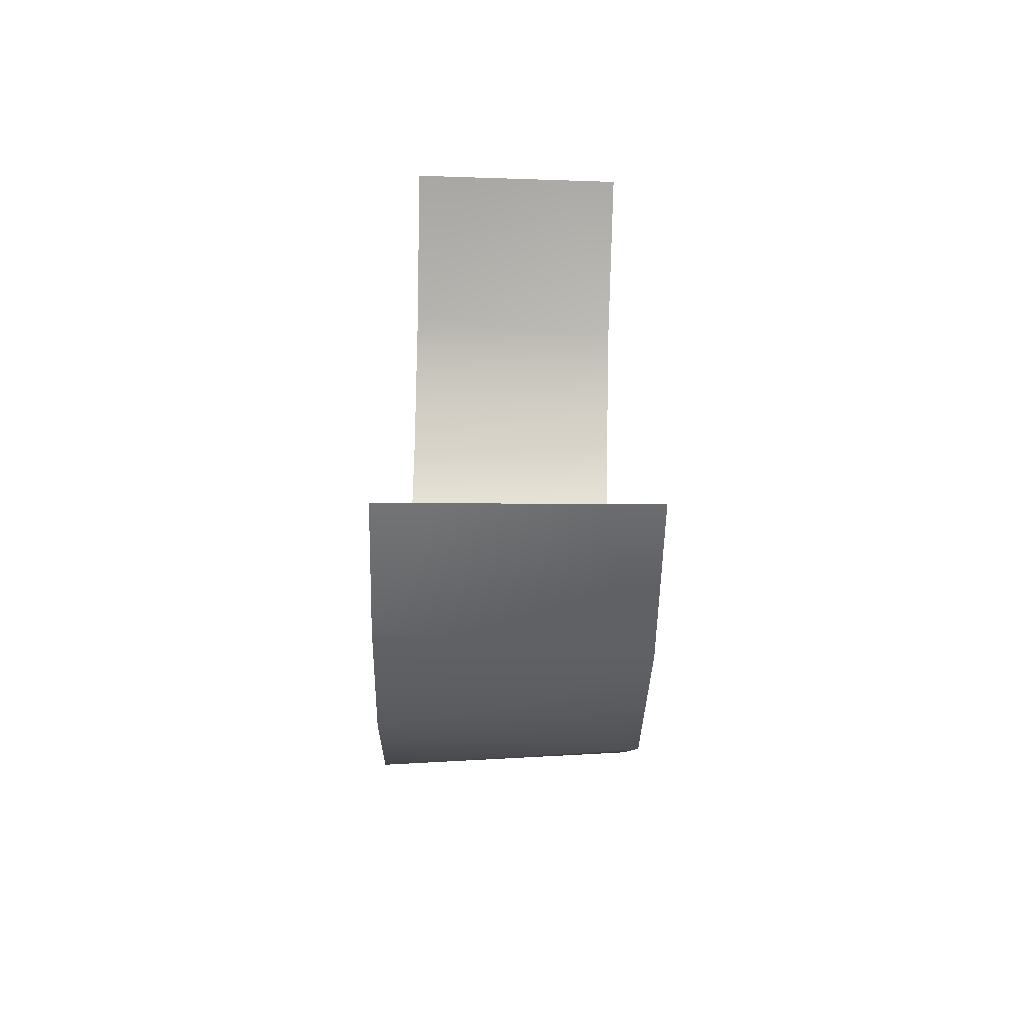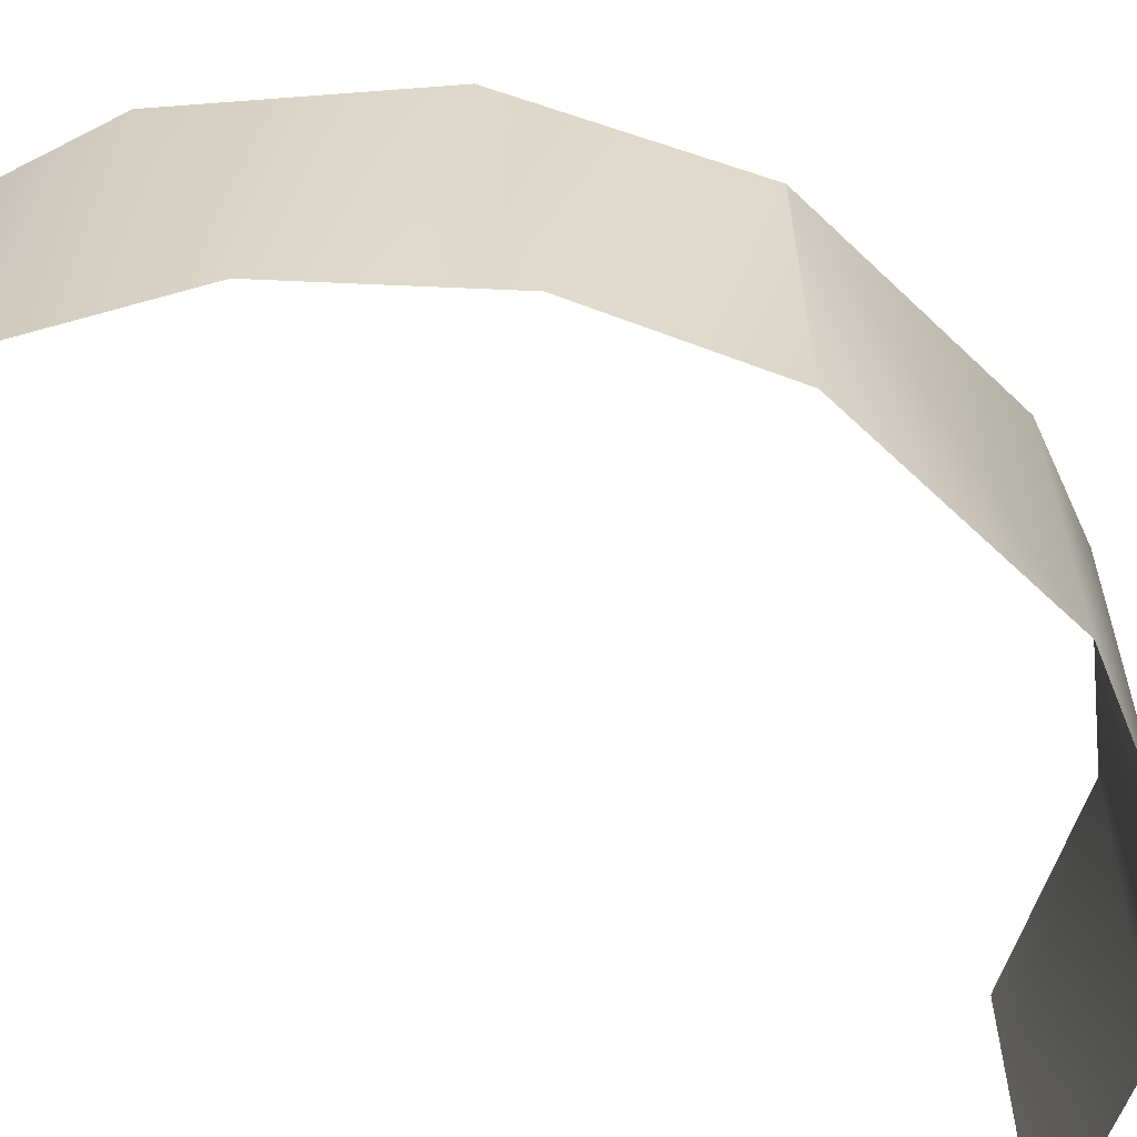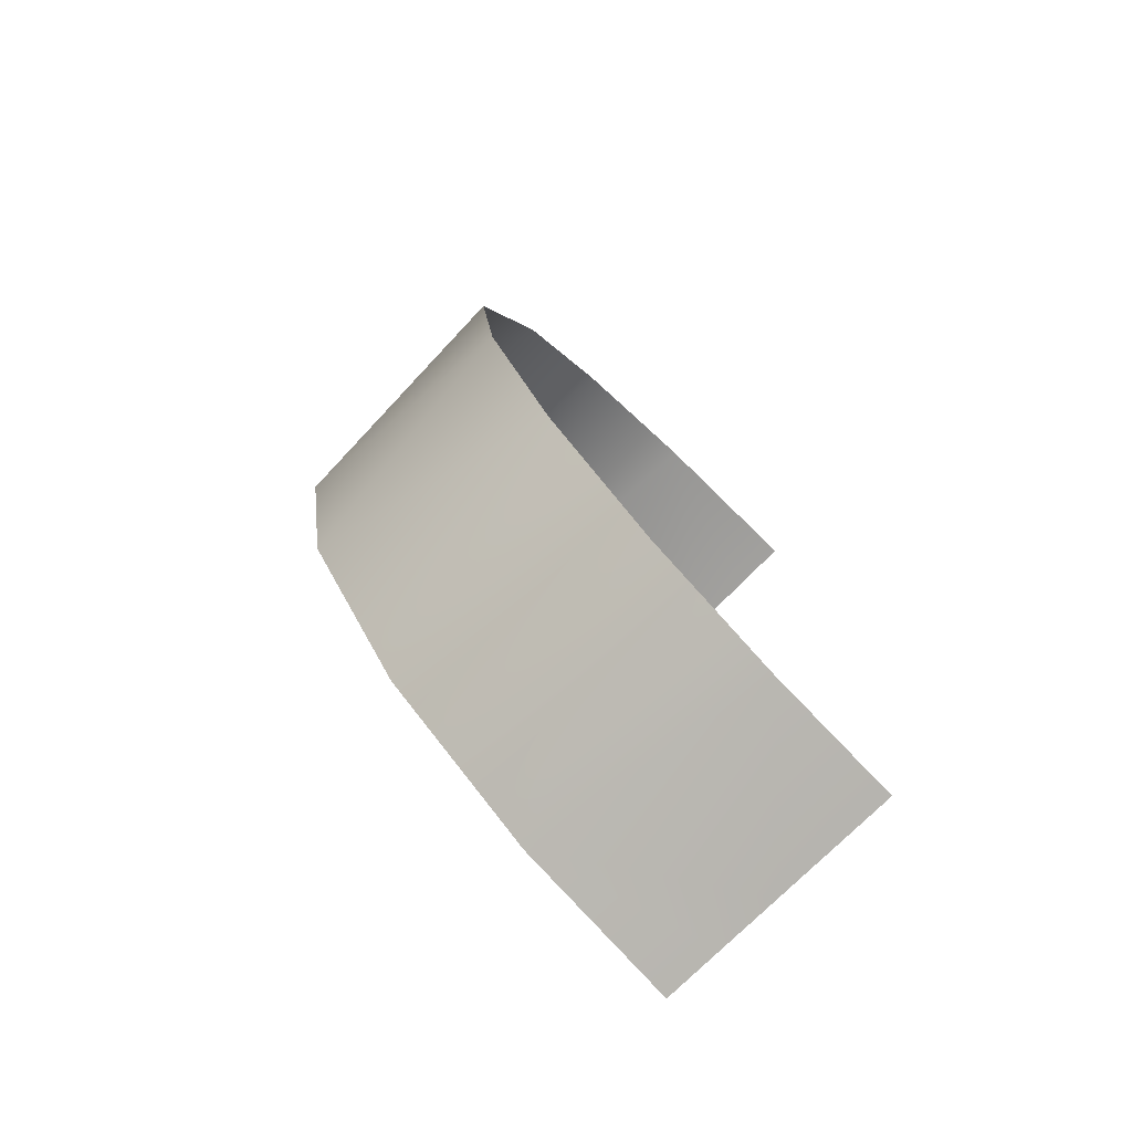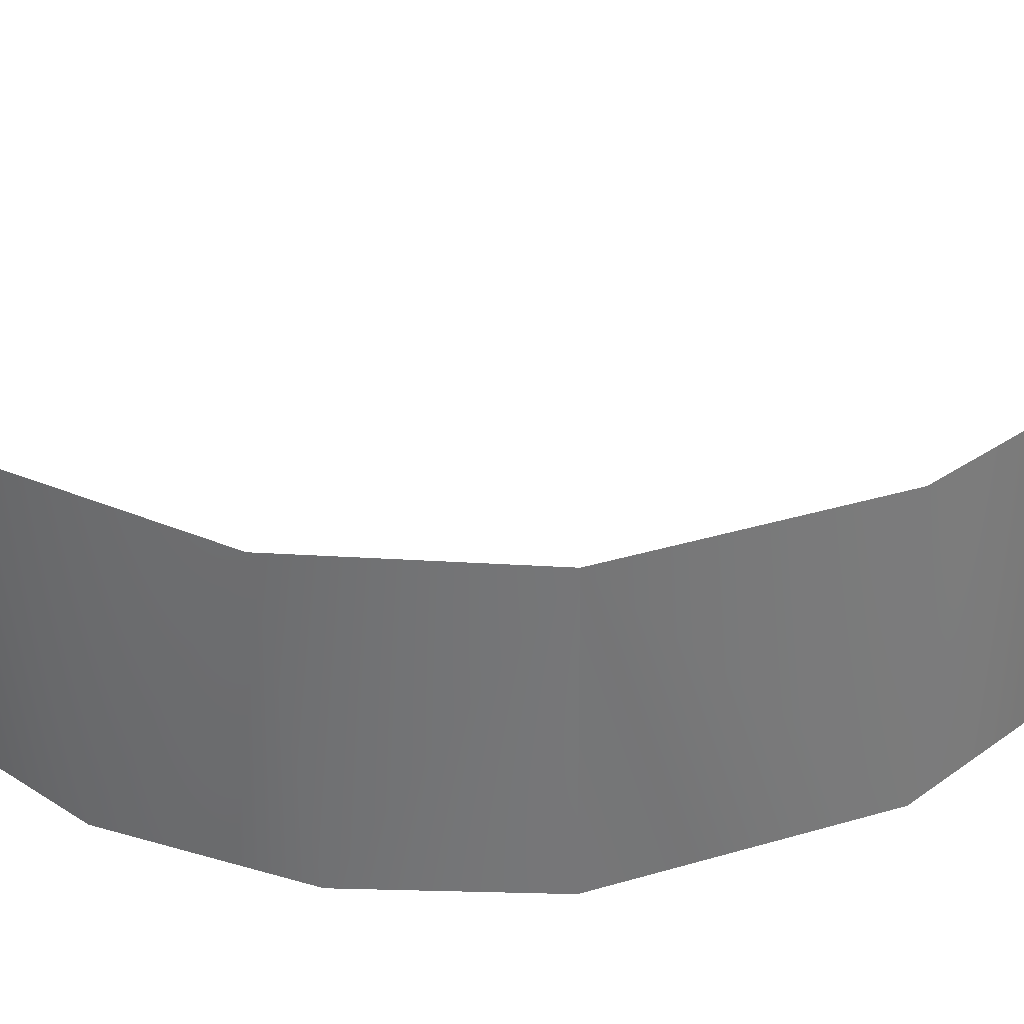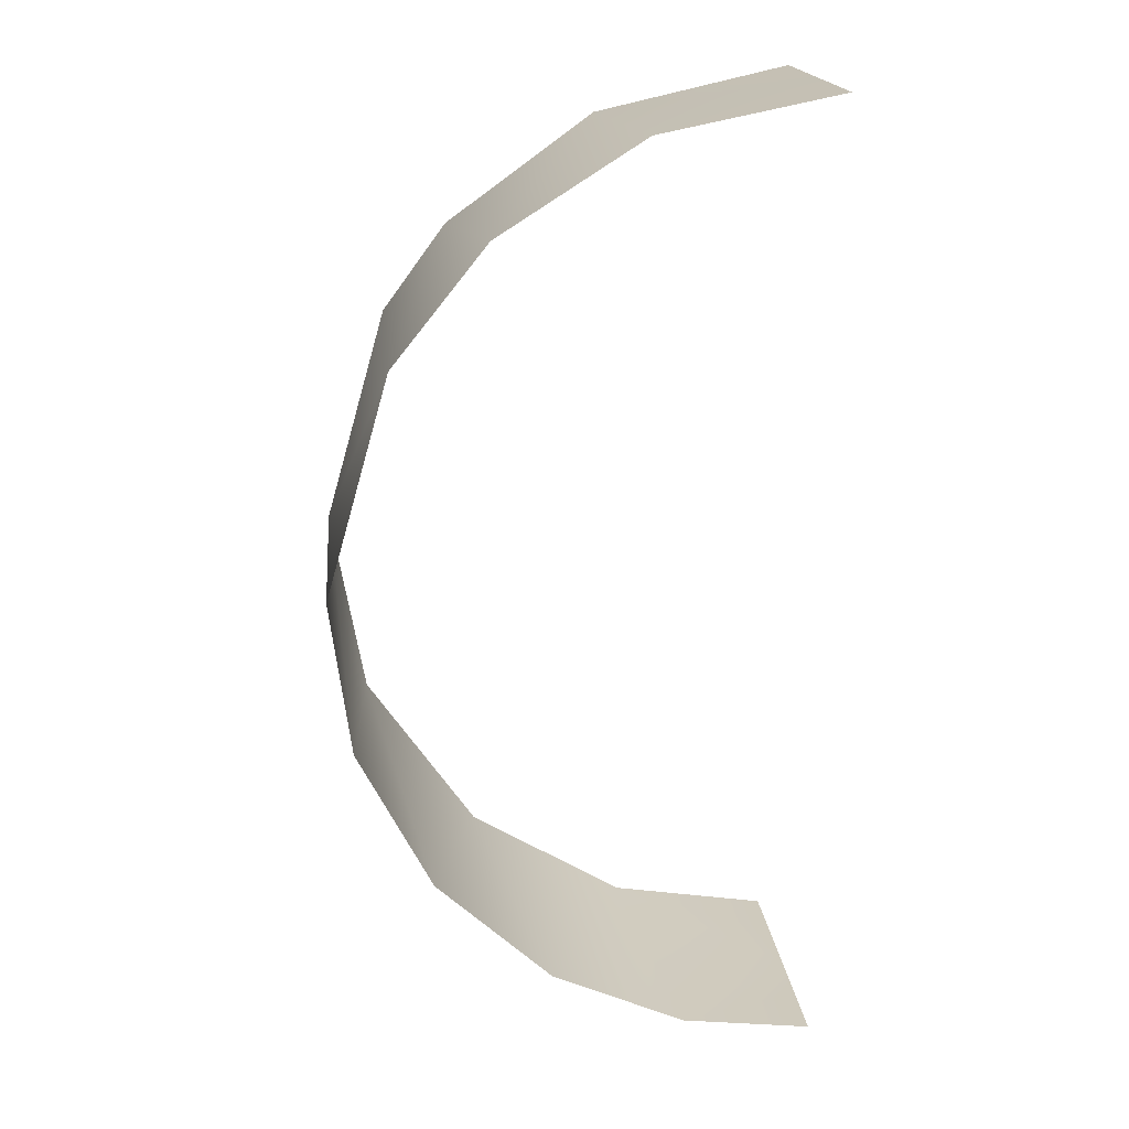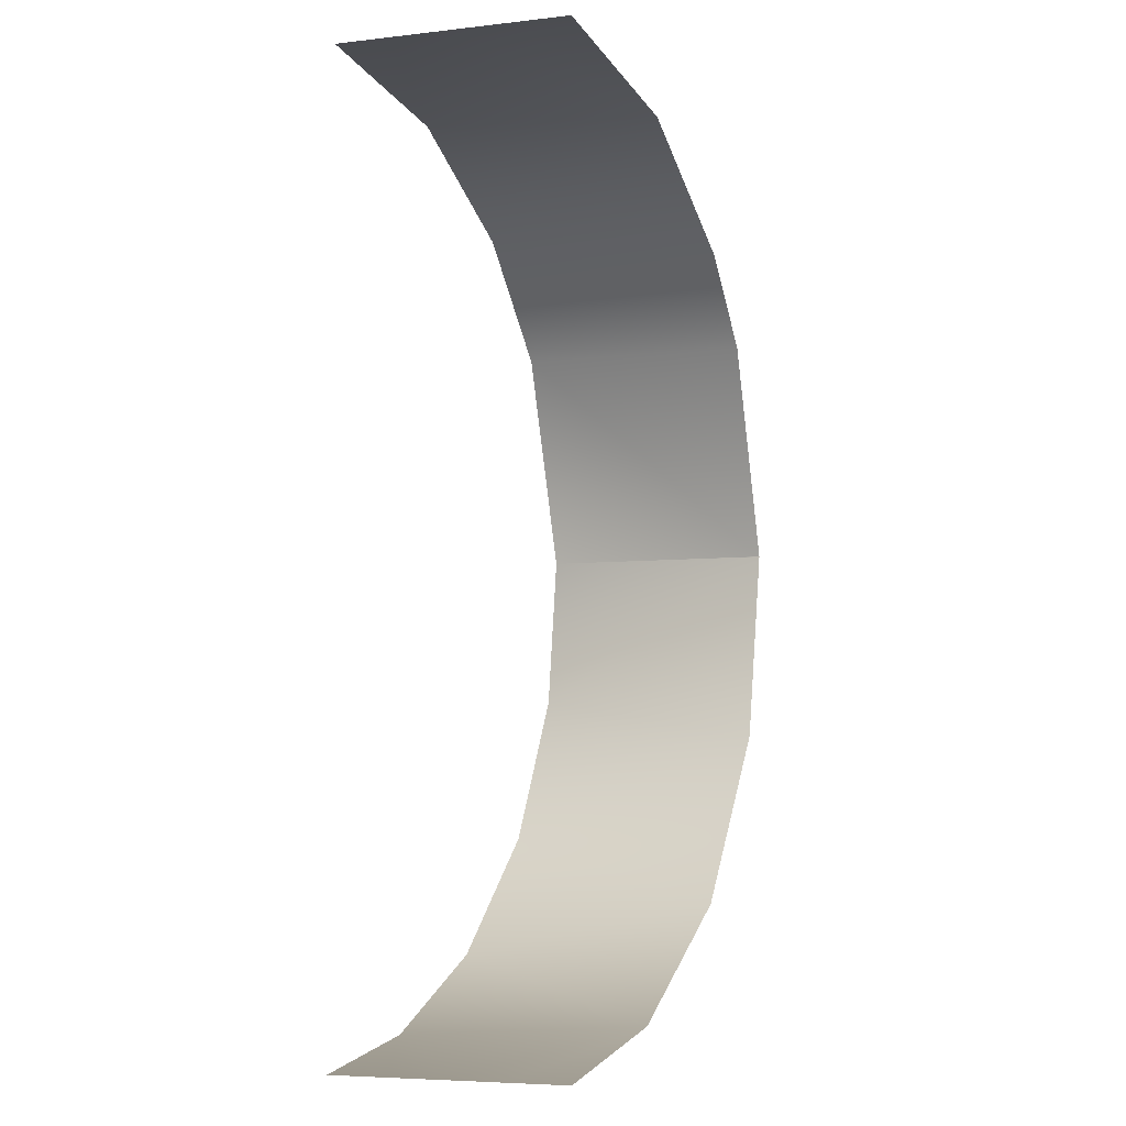
<metadata>
{"format":"obj","ext":"obj","renderer":"f3d","projection":"perspective","resolution":1024,"background":"white","views":[{"elev":-64.0,"azim":88.7,"up":"+Z"},{"elev":-56.0,"azim":-119.4,"up":"+Y"},{"elev":-78.0,"azim":-45.2,"up":"+Z"},{"elev":35.6,"azim":-95.3,"up":"+Y"},{"elev":20.7,"azim":-7.4,"up":"+Z"},{"elev":-4.2,"azim":115.7,"up":"+Z"}]}
</metadata>
<code>
o Group45/mesh45/mesh45-geometry#mesh45-geometry
v 0.00338 -0.1214 -0.253
v -0.01446 -0.1381 -0.2511
v 0.00338 -0.1297 -0.2533
v -0.01869 -0.1047 -0.2484
v 0.00338 -0.1381 -0.2536
v -0.03283 -0.1381 -0.2425
v 0.00338 -0.1131 -0.2527
v -0.04044 -0.1047 -0.2349
v 0.00338 -0.1047 -0.2524
v -0.0486 -0.1381 -0.2274
v -0.05567 -0.1047 -0.2124
v -0.0586 -0.1381 -0.2075
v -0.06014 -0.1047 -0.1864
v -0.06131 -0.1381 -0.1863
v -0.06014 -0.1047 -0.1863
v -0.05268 -0.1381 -0.1565
v -0.05167 -0.1047 -0.157
v -0.04298 -0.1047 -0.1453
v -0.04002 -0.1381 -0.1408
v -0.02291 -0.1047 -0.131
v -0.02065 -0.1381 -0.1287
v 0.00338 -0.1214 -0.1247
v 0.00338 -0.1131 -0.125
v 0.00338 -0.1297 -0.1244
v 0.00338 -0.1047 -0.1253
v 0.00338 -0.1381 -0.1241
f 1 2 3
f 3 2 1
f 4 2 1
f 1 2 4
f 3 2 5
f 5 2 3
f 4 6 2
f 2 6 4
f 4 1 7
f 7 1 4
f 8 6 4
f 4 6 8
f 4 7 9
f 9 7 4
f 8 10 6
f 6 10 8
f 8 11 10
f 10 11 8
f 10 11 12
f 12 11 10
f 11 13 12
f 12 13 11
f 12 13 14
f 14 13 12
f 13 15 14
f 14 15 13
f 15 16 14
f 14 16 15
f 15 17 16
f 16 17 15
f 17 18 16
f 16 18 17
f 16 18 19
f 19 18 16
f 20 19 18
f 18 19 20
f 20 21 19
f 19 21 20
f 20 22 21
f 21 22 20
f 20 23 22
f 22 23 20
f 22 24 21
f 21 24 22
f 25 23 20
f 20 23 25
f 24 26 21
f 21 26 24

</code>
